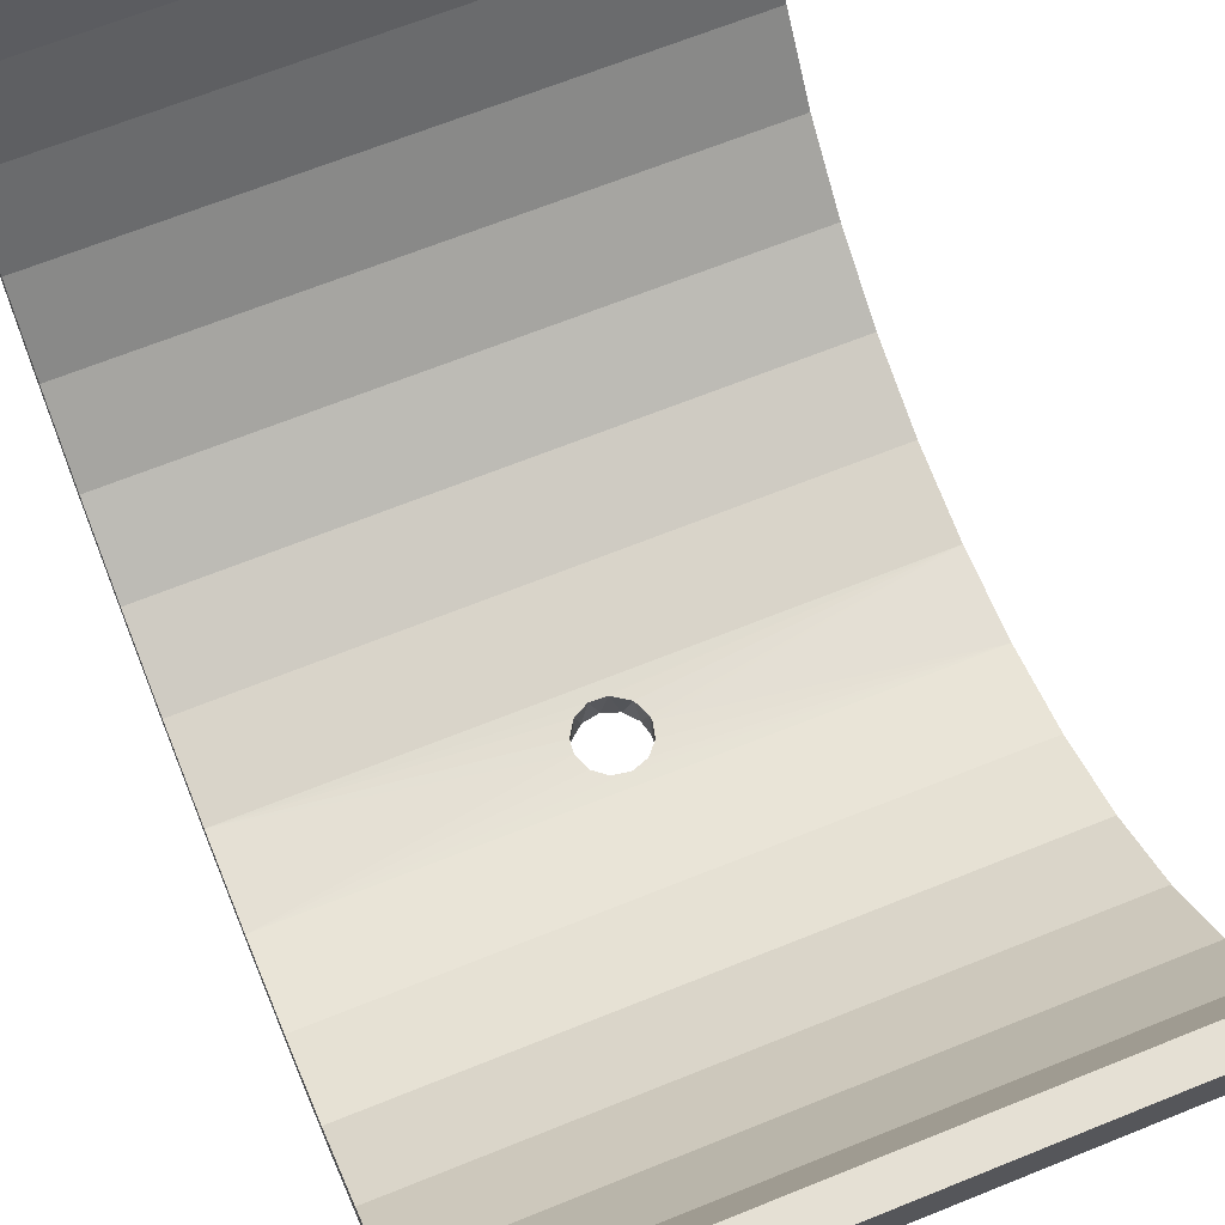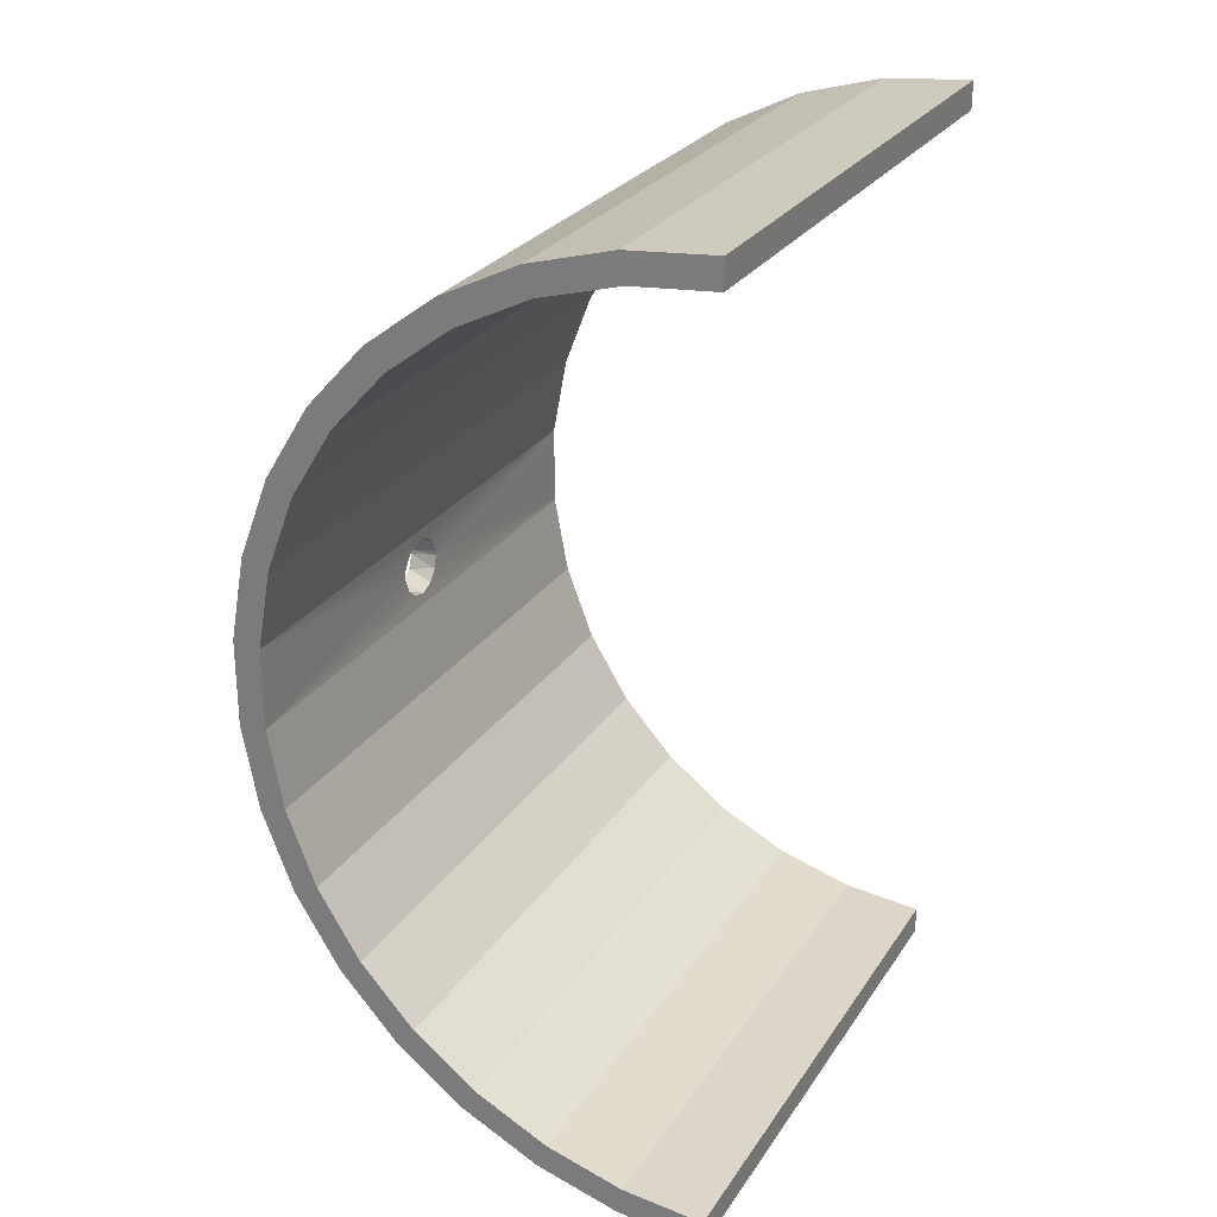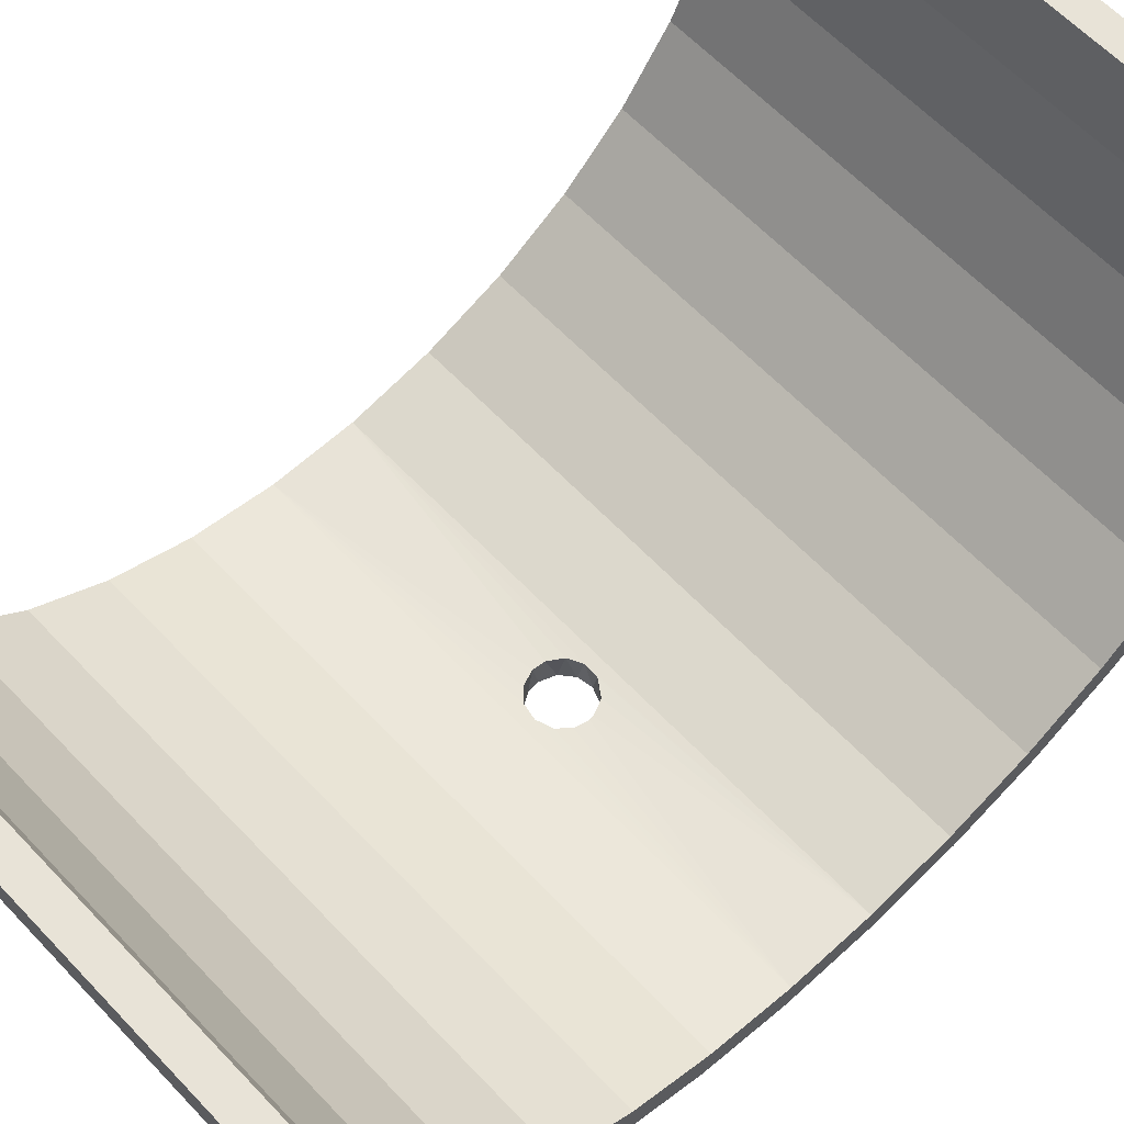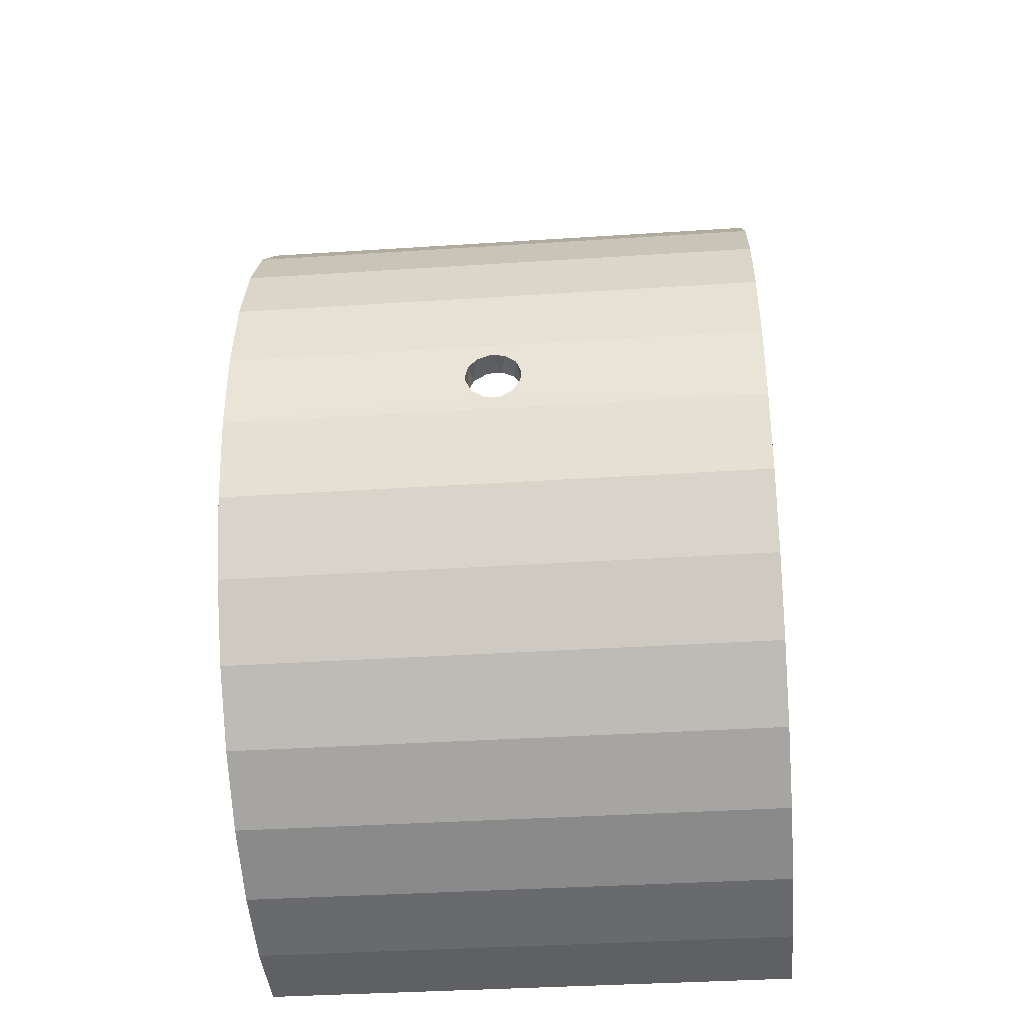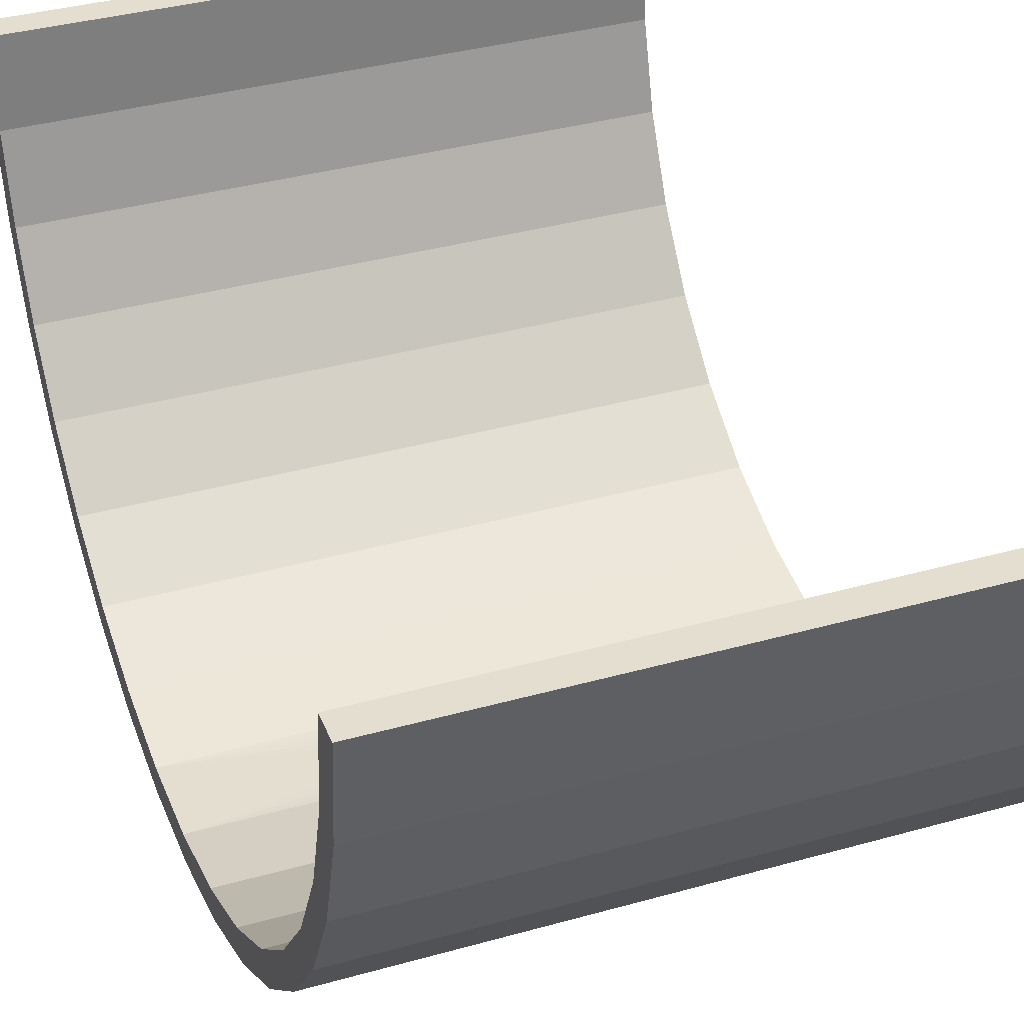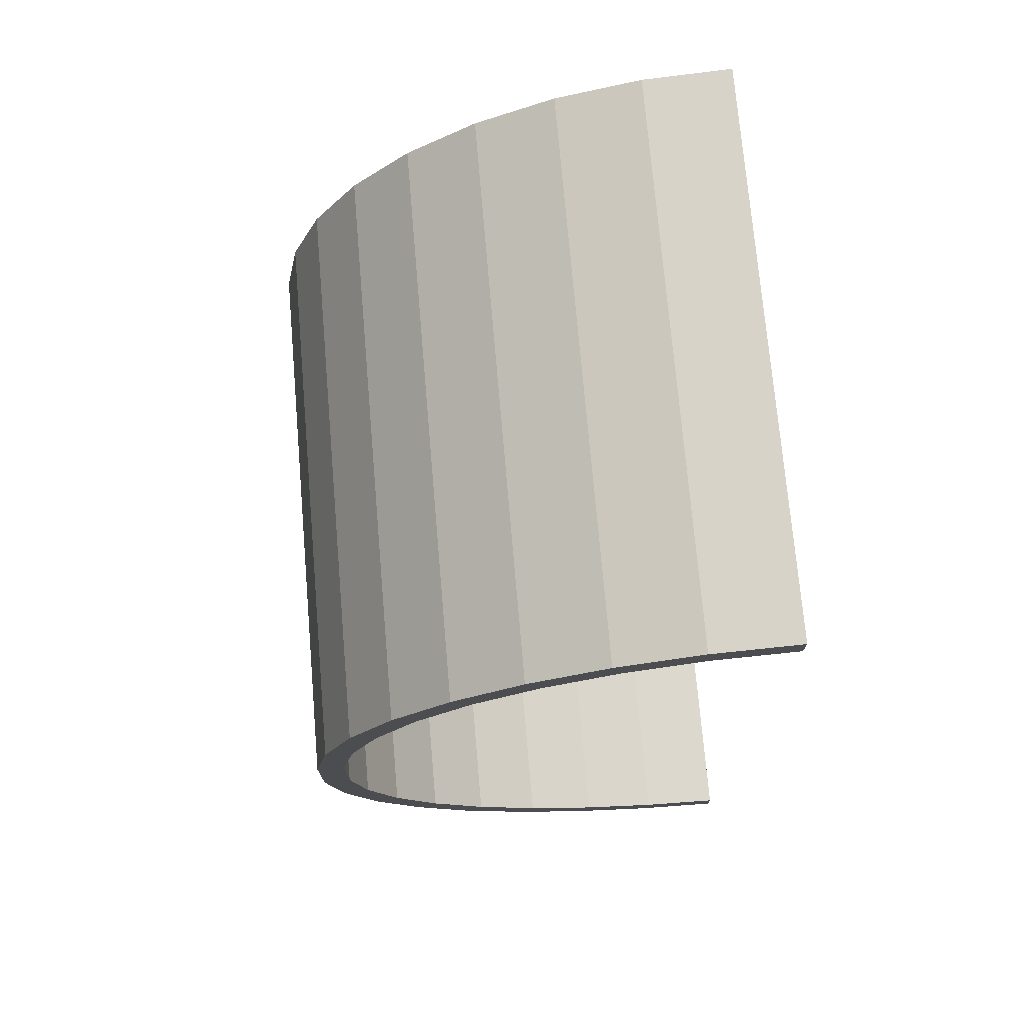
<metadata>
{"format":"obj","ext":"obj","renderer":"f3d","projection":"perspective","resolution":1024,"background":"white","views":[{"elev":65.9,"azim":157.8,"up":"+Y"},{"elev":26.8,"azim":116.4,"up":"+Z"},{"elev":61.7,"azim":-133.1,"up":"+Y"},{"elev":-37.4,"azim":4.8,"up":"+Z"},{"elev":36.5,"azim":159.8,"up":"+Y"},{"elev":73.4,"azim":85.1,"up":"+Z"}]}
</metadata>
<code>
o Вкладыш_головки_шатуна
v -14.24 -4.115 21.93
v -14.24 -1e-06 22.31
v 14.32 -0 22.31
v 14.32 -8.091 20.8
v -14.24 -8.091 20.8
v 14.32 -11.79 18.96
v -14.24 -11.79 18.96
v 14.32 -15.09 16.47
v -14.24 -15.09 16.47
v 14.32 -17.87 13.41
v -14.24 -17.87 13.41
v 14.32 -20.05 9.898
v -14.24 -20.05 9.898
v 14.32 -21.54 6.044
v -14.24 -21.54 6.044
v 14.32 -22.3 1.981
v -14.24 -22.3 1.981
v -1.458 -22.4 -0.08539
v -14.24 -22.3 -2.152
v 14.32 -21.54 -6.215
v -14.24 -21.54 -6.215
v 14.32 -20.05 -10.07
v -14.24 -20.05 -10.07
v 14.32 -17.87 -13.58
v -14.24 -17.87 -13.58
v 14.32 -15.09 -16.64
v -14.24 -15.09 -16.64
v 14.32 -11.79 -19.13
v -14.24 -11.79 -19.13
v 14.32 -8.091 -20.97
v -14.24 -8.091 -20.97
v 14.32 -4.115 -22.1
v -14.24 -4.115 -22.1
v 14.32 0 -22.48
v -14.24 -1e-06 -22.48
v 14.32 -22.3 -2.152
v 1.535 -22.4 -0.2264
v 14.32 -4.115 21.93
v -1.442 -22.4 0.1355
v -1.13 -22.38 0.8516
v -0.389 -22.35 1.351
v 0.3573 -22.35 1.381
v 1.042 -22.37 1.033
v 1.469 -22.39 0.3757
v 1.262 -22.38 -0.9582
v 0.6906 -22.36 -1.438
v -0.06259 -22.35 -1.582
v -0.8033 -22.36 -1.325
v -1.296 -22.39 -0.7632
v 14.32 0 -23.91
v -14.24 -1e-06 -23.91
v -14.24 -1e-06 -23.91
v 14.32 0 -23.91
v 14.32 -4.378 -23.5
v 14.32 -8.607 -22.3
v -14.24 -8.607 -22.3
v 14.32 -12.54 -20.34
v -14.24 -12.54 -20.34
v 14.32 -16.05 -17.69
v -14.24 -16.05 -17.69
v 14.32 -19.01 -14.44
v -14.24 -19.01 -14.44
v 14.32 -21.33 -10.71
v -14.24 -21.33 -10.71
v 14.32 -22.92 -6.605
v -14.24 -22.92 -6.605
v 14.32 -23.72 -2.284
v -14.24 -23.72 -2.284
v 14.32 -23.72 2.113
v 1.533 -23.82 0.07264
v 14.32 -22.92 6.435
v -14.24 -22.92 6.435
v 14.32 -21.33 10.53
v -14.24 -21.33 10.53
v 14.32 -19.01 14.27
v -14.24 -19.01 14.27
v 14.32 -16.05 17.52
v -14.24 -16.05 17.52
v 14.32 -12.54 20.17
v -14.24 -12.54 20.17
v 14.32 -8.607 22.13
v -14.24 -8.607 22.13
v 14.32 -4.378 23.33
v -14.24 -4.378 23.33
v 14.32 -0 23.74
v -14.24 -1e-06 23.74
v -14.24 -23.72 2.113
v -1.458 -23.83 -0.08539
v -14.24 -4.378 -23.5
v -1.441 -23.82 -0.3095
v -1.3 -23.82 0.5844
v -0.8166 -23.79 1.145
v -0.08268 -23.78 1.409
v 0.6592 -23.79 1.282
v 1.256 -23.81 0.7952
v 1.479 -23.82 -0.5148
v 1.053 -23.8 -1.194
v 0.3834 -23.78 -1.546
v -0.3827 -23.78 -1.524
v -1.122 -23.81 -1.031
f 1 2 3
f 4 5 1
f 6 7 5
f 8 9 7
f 10 11 9
f 12 13 11
f 14 15 13
f 16 17 15
f 18 19 17
f 20 21 19
f 22 23 21
f 24 25 23
f 26 27 25
f 28 29 27
f 30 31 29
f 32 33 31
f 34 35 33
f 33 32 34
f 31 30 32
f 29 28 30
f 27 26 28
f 25 24 26
f 23 22 24
f 21 20 22
f 19 36 20
f 37 16 36
f 15 14 16
f 13 12 14
f 11 10 12
f 9 8 10
f 7 6 8
f 5 4 6
f 1 38 4
f 1 3 38
f 17 39 18
f 17 40 39
f 17 41 40
f 17 42 41
f 16 43 42
f 16 44 43
f 16 37 44
f 36 45 37
f 36 46 45
f 36 47 46
f 19 48 47
f 19 49 48
f 19 18 49
f 42 17 16
f 47 36 19
f 35 34 50
f 51 35 50
f 52 53 54
f 54 55 56
f 55 57 58
f 57 59 60
f 59 61 62
f 61 63 64
f 63 65 66
f 65 67 68
f 67 69 70
f 69 71 72
f 71 73 74
f 73 75 76
f 75 77 78
f 77 79 80
f 79 81 82
f 81 83 84
f 83 85 86
f 86 84 83
f 84 82 81
f 82 80 79
f 80 78 77
f 78 76 75
f 76 74 73
f 74 72 71
f 72 87 69
f 87 68 88
f 68 66 65
f 66 64 63
f 64 62 61
f 62 60 59
f 60 58 57
f 58 56 55
f 56 89 54
f 89 52 54
f 90 88 68
f 88 91 87
f 91 92 87
f 92 93 87
f 93 94 69
f 94 95 69
f 95 70 69
f 70 96 67
f 96 97 67
f 97 98 67
f 98 99 68
f 99 100 68
f 100 90 68
f 68 67 98
f 69 87 93
f 86 85 3
f 2 86 3
f 86 2 84
f 2 1 84
f 84 1 82
f 1 5 82
f 82 5 80
f 5 7 80
f 80 7 78
f 7 9 78
f 78 9 76
f 9 11 76
f 76 11 74
f 11 13 74
f 74 13 72
f 13 15 72
f 72 15 87
f 15 17 87
f 87 17 68
f 17 19 68
f 68 19 66
f 19 21 66
f 66 21 64
f 21 23 64
f 64 23 62
f 23 25 62
f 62 25 60
f 25 27 60
f 60 27 58
f 27 29 58
f 58 29 56
f 29 31 56
f 56 31 89
f 31 33 89
f 89 33 52
f 33 35 52
f 53 34 54
f 34 32 54
f 54 32 55
f 32 30 55
f 55 30 57
f 30 28 57
f 57 28 59
f 28 26 59
f 59 26 61
f 26 24 61
f 61 24 63
f 24 22 63
f 63 22 65
f 22 20 65
f 65 20 67
f 20 36 67
f 67 36 69
f 36 16 69
f 69 16 71
f 16 14 71
f 71 14 73
f 14 12 73
f 73 12 75
f 12 10 75
f 75 10 77
f 10 8 77
f 77 8 79
f 8 6 79
f 79 6 81
f 6 4 81
f 81 4 83
f 4 38 83
f 83 38 85
f 38 3 85
f 90 18 88
f 90 49 18
f 100 48 49
f 99 47 48
f 98 46 47
f 97 45 46
f 96 37 45
f 70 44 37
f 95 43 44
f 94 42 43
f 93 41 42
f 92 40 41
f 91 39 40
f 88 18 39
f 39 91 88
f 40 92 91
f 41 93 92
f 42 94 93
f 43 95 94
f 44 70 95
f 37 96 70
f 45 97 96
f 46 98 97
f 47 99 98
f 48 100 99
f 49 90 100

</code>
